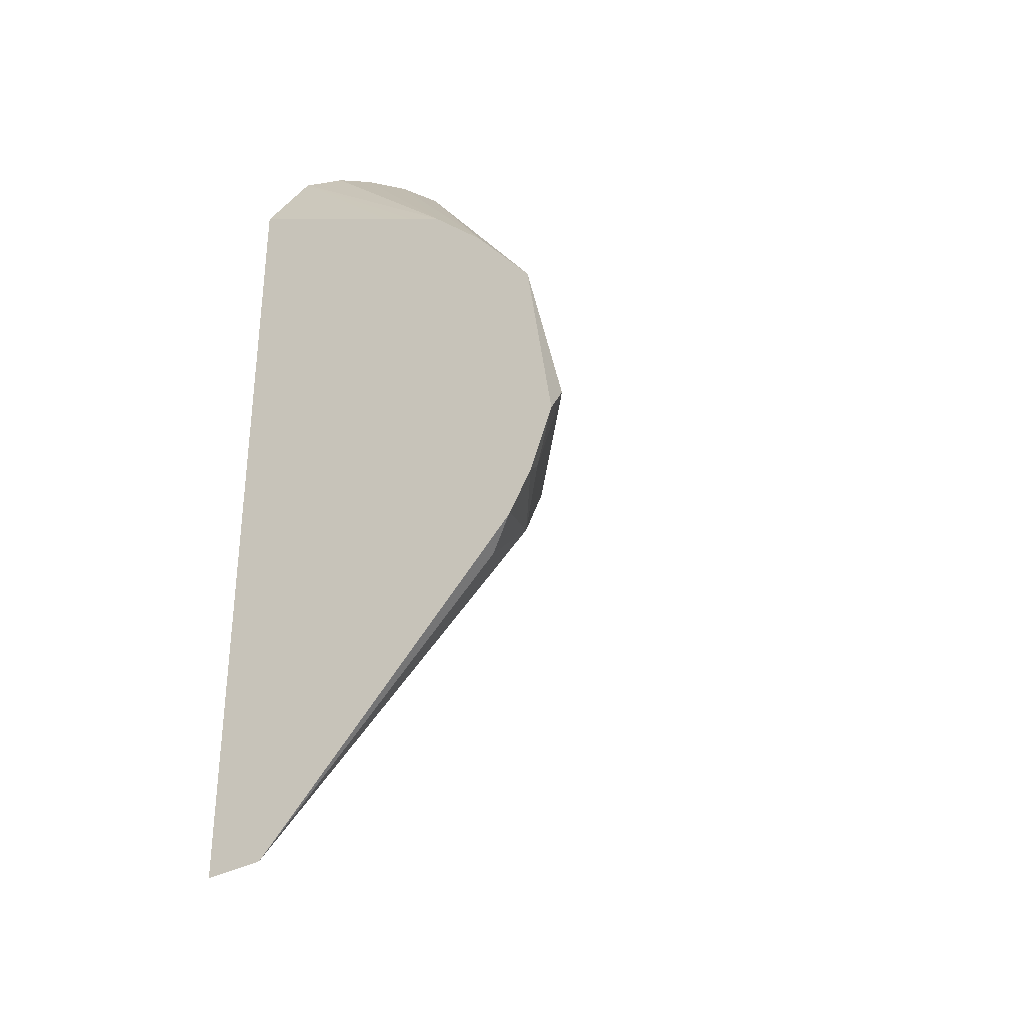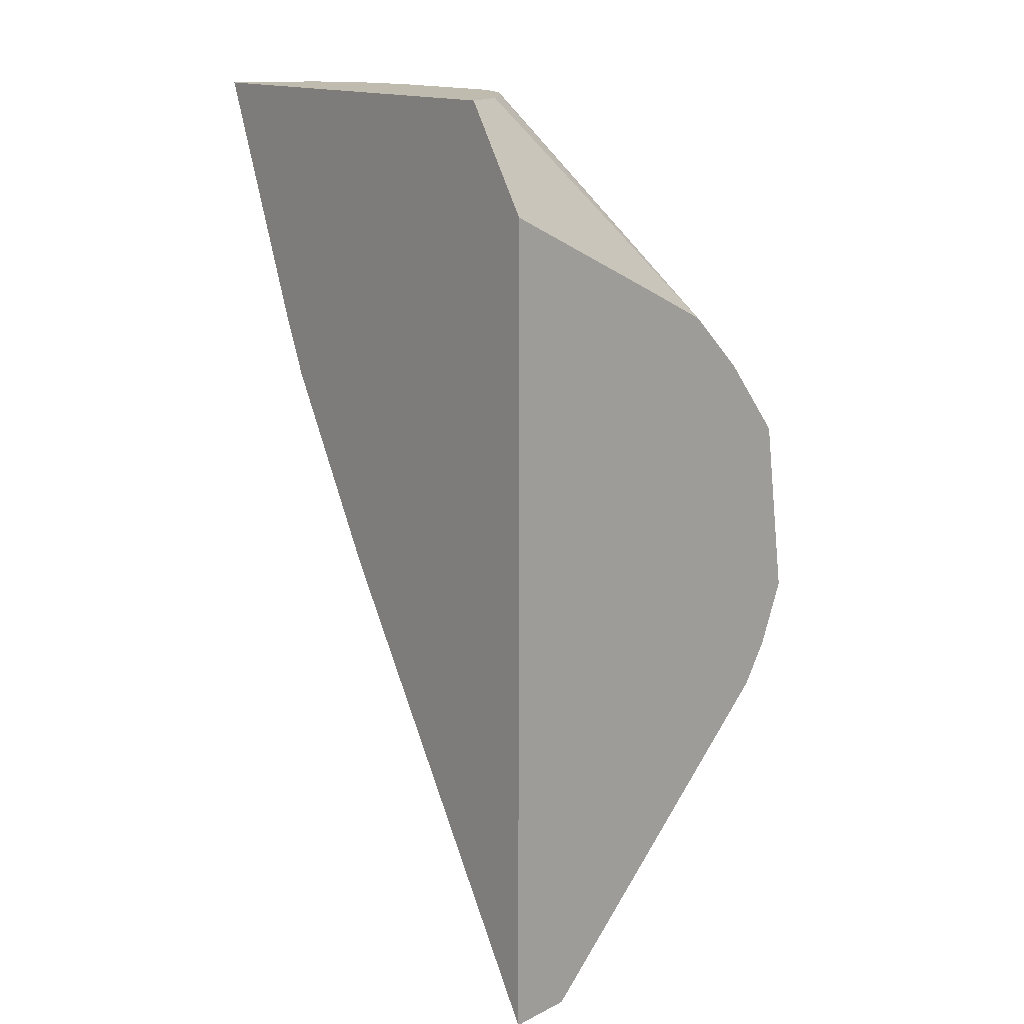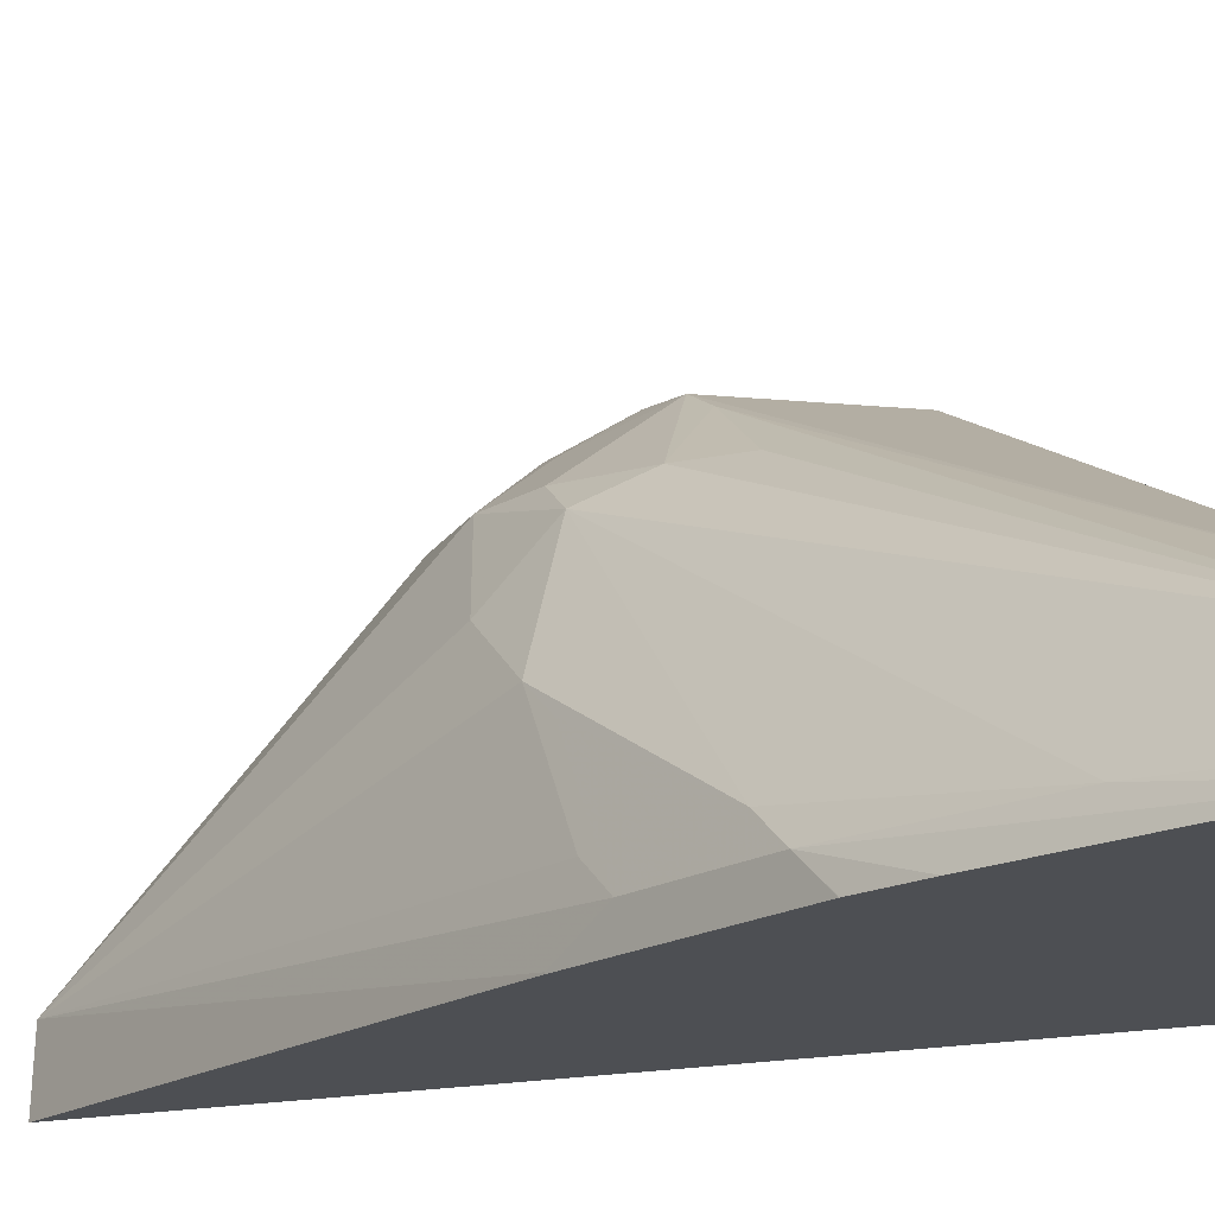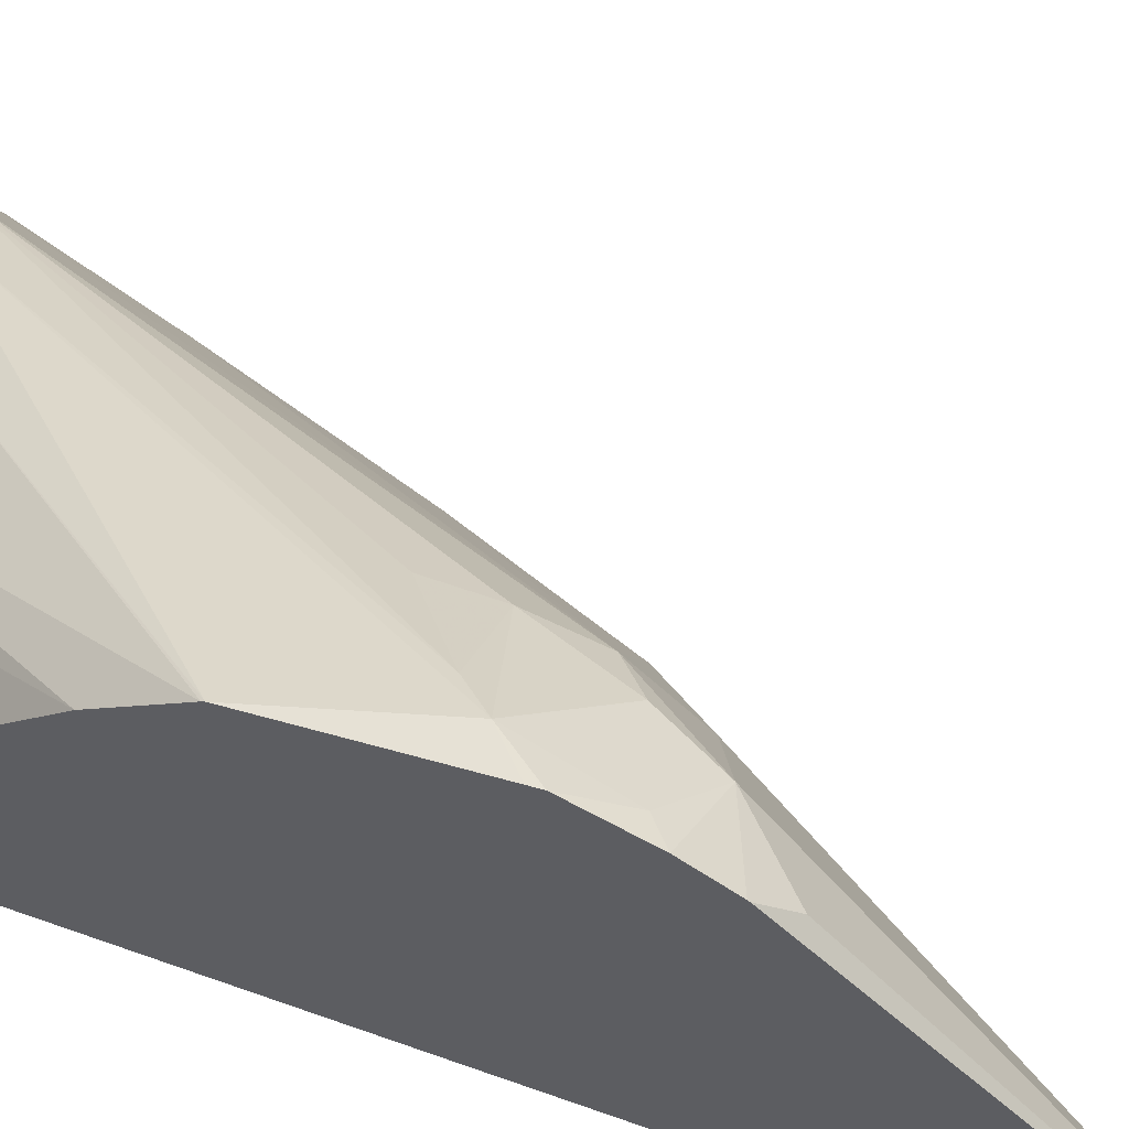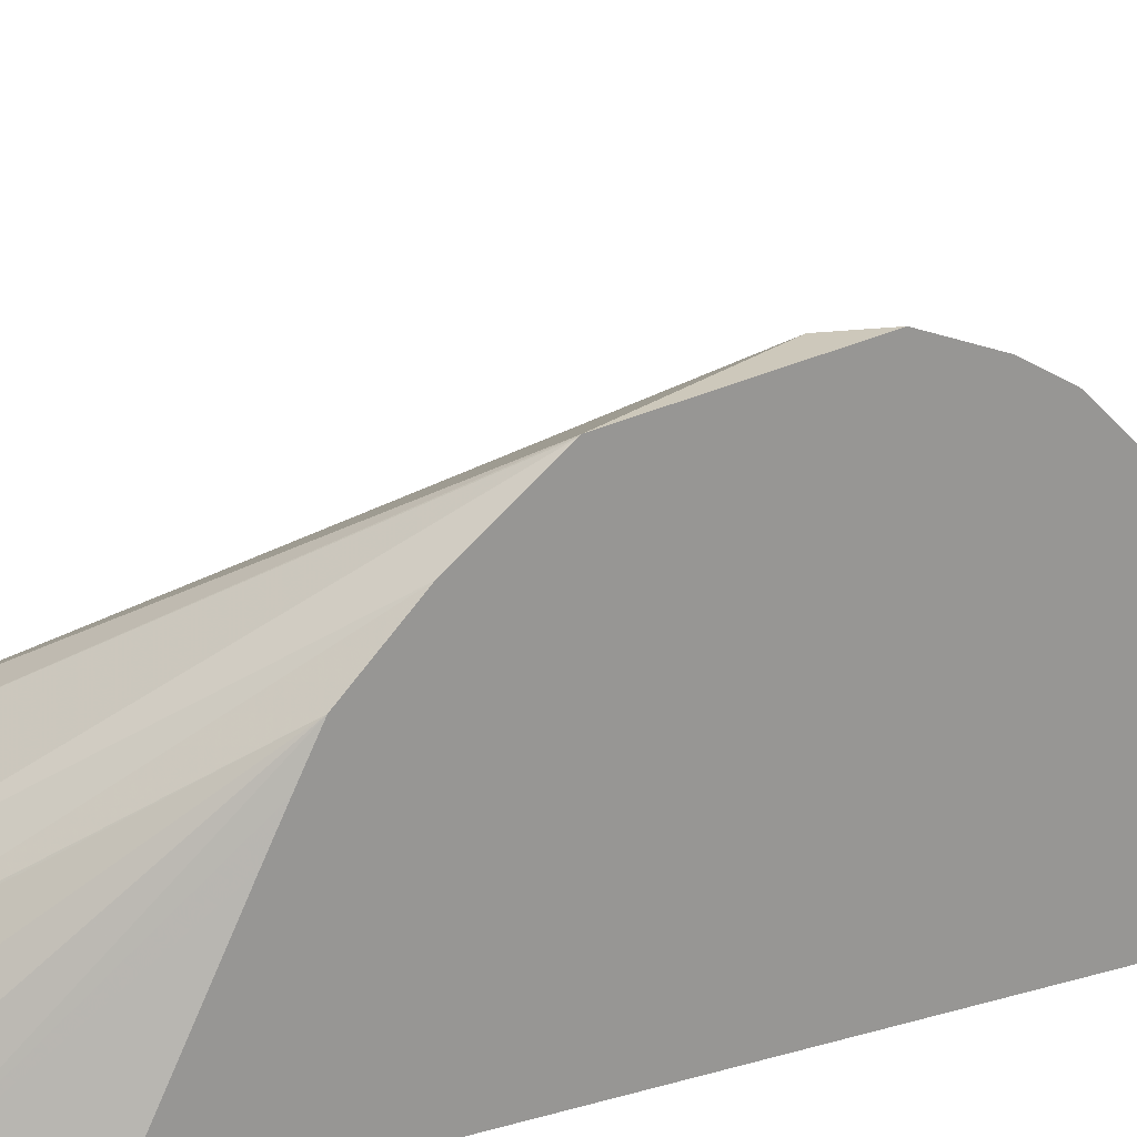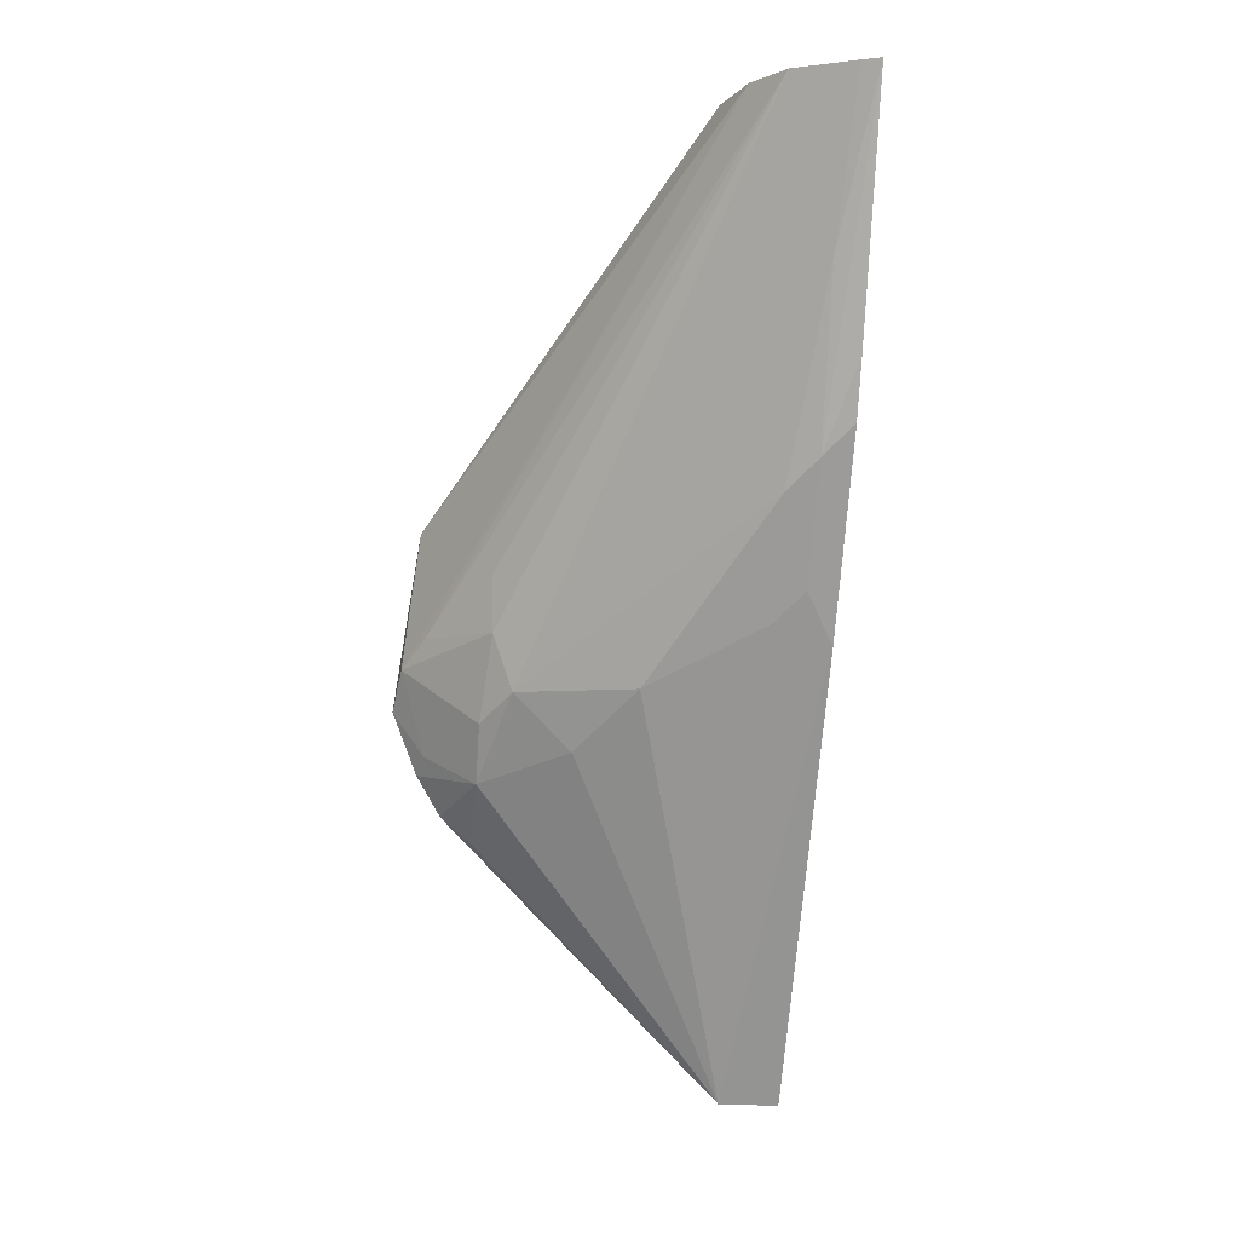
<metadata>
{"format":"obj","ext":"obj","renderer":"f3d","projection":"perspective","resolution":1024,"background":"white","views":[{"elev":-33.3,"azim":123.8,"up":"+Z"},{"elev":15.9,"azim":47.6,"up":"+Z"},{"elev":-17.6,"azim":-67.0,"up":"+Y"},{"elev":60.5,"azim":110.1,"up":"+Y"},{"elev":22.0,"azim":63.0,"up":"+Y"},{"elev":-6.1,"azim":-98.6,"up":"+Z"}]}
</metadata>
<code>
v -0.4431 -0.03918 0.1606
v -0.3114 -0.03918 0.1606
v -0.4401 -0.03329 0.1606
v -0.4218 -0.02909 0.1066
v -0.4024 -0.02909 0.04848
v -0.4148 -0.03918 0.07796
v -0.3115 -0.03878 0.1606
v -0.2903 -0.03918 0.1259
v -0.4294 -0.01388 0.1606
v -0.337 0.05818 -0.01938
v -0.3951 -0.01939 0.03877
v -0.4074 -0.03918 0.05841
v -0.4073 -0.03878 0.05816
v -0.383 -0.02909 0.009694
v -0.3165 -0.02561 0.1606
v -0.2903 -0.03896 0.1258
v -0.2903 0.02004 0.09664
v -0.2903 0.03211 0.0906
v -0.2903 0.04504 0.08406
v -0.2903 -0.03918 -0.1574
v -0.4152 -0.004838 0.1606
v -0.3103 0.08483 1.251e-05
v -0.3362 0.06463 0.01938
v -0.3362 0.06463 1.251e-05
v -0.3248 0.06786 -0.02906
v -0.3152 0.06786 -0.04846
v -0.337 0.03878 -0.03878
v -0.3564 0.0194 -0.01938
v -0.3636 0.0097 -0.009669
v -0.3815 -0.03918 0.006705
v -0.3757 -0.01939 1.251e-05
v -0.2903 -0.01811 -0.1564
v -0.3749 -0.03878 -0.006463
v -0.3241 -0.01622 0.1606
v -0.2903 0.06463 0.06464
v -0.3359 -0.006393 0.1606
v -0.3352 -0.006942 0.1606
v -0.3749 -0.03918 -0.006463
v -0.3934 1.27e-05 0.1606
v -0.2903 0.08532 0.03812
v -0.3006 0.09212 -0.009669
v -0.2974 0.08404 -0.03878
v -0.2903 0.078 -0.05861
v -0.2958 0.06786 -0.06785
v -0.2903 0.08606 -0.04485
v -0.2903 0.07756 -0.0592
v -0.2903 0.08481 0.03899
v -0.3491 1.27e-05 0.1606
v -0.2903 0.09381 -0.01938
v -0.2903 0.09438 -0.02324
f 20 33 32
f 21 39 40
f 14 32 33
f 20 38 33
f 19 37 34
f 19 36 37
f 19 35 36
f 15 19 34
f 14 33 30
f 14 31 32
f 10 27 28
f 14 29 28
f 12 14 30
f 11 29 14
f 11 28 29
f 10 28 11
f 10 26 27
f 10 25 26
f 10 24 25
f 21 40 41
f 9 24 10
f 14 28 31
f 21 41 22
f 35 48 36
f 22 24 23
f 9 23 24
f 43 46 44
f 42 50 45
f 41 50 42
f 41 49 50
f 40 49 41
f 39 47 40
f 39 48 47
f 35 47 48
f 32 44 46
f 30 33 38
f 28 32 31
f 27 32 28
f 26 45 43
f 26 42 45
f 26 32 27
f 26 44 32
f 26 43 44
f 25 42 26
f 25 41 42
f 24 41 25
f 22 41 24
f 9 22 23
f 8 50 49
f 8 17 16
f 3 9 10
f 2 8 7
f 1 8 2
f 1 20 8
f 1 38 20
f 1 30 38
f 1 12 30
f 1 6 12
f 1 5 6
f 1 4 5
f 1 3 4
f 1 21 9
f 1 39 21
f 1 48 39
f 1 36 48
f 1 37 36
f 1 34 37
f 1 15 34
f 1 7 15
f 1 2 7
f 9 21 22
f 3 10 4
f 4 11 5
f 1 9 3
f 5 12 13
f 8 19 18
f 8 35 19
f 8 47 35
f 8 40 47
f 8 49 40
f 8 45 50
f 8 43 45
f 8 46 43
f 4 10 11
f 8 32 46
f 8 18 17
f 7 19 15
f 7 18 19
f 7 17 18
f 7 16 17
f 7 8 16
f 6 13 12
f 5 14 12
f 5 11 14
f 5 13 6
f 8 20 32

</code>
